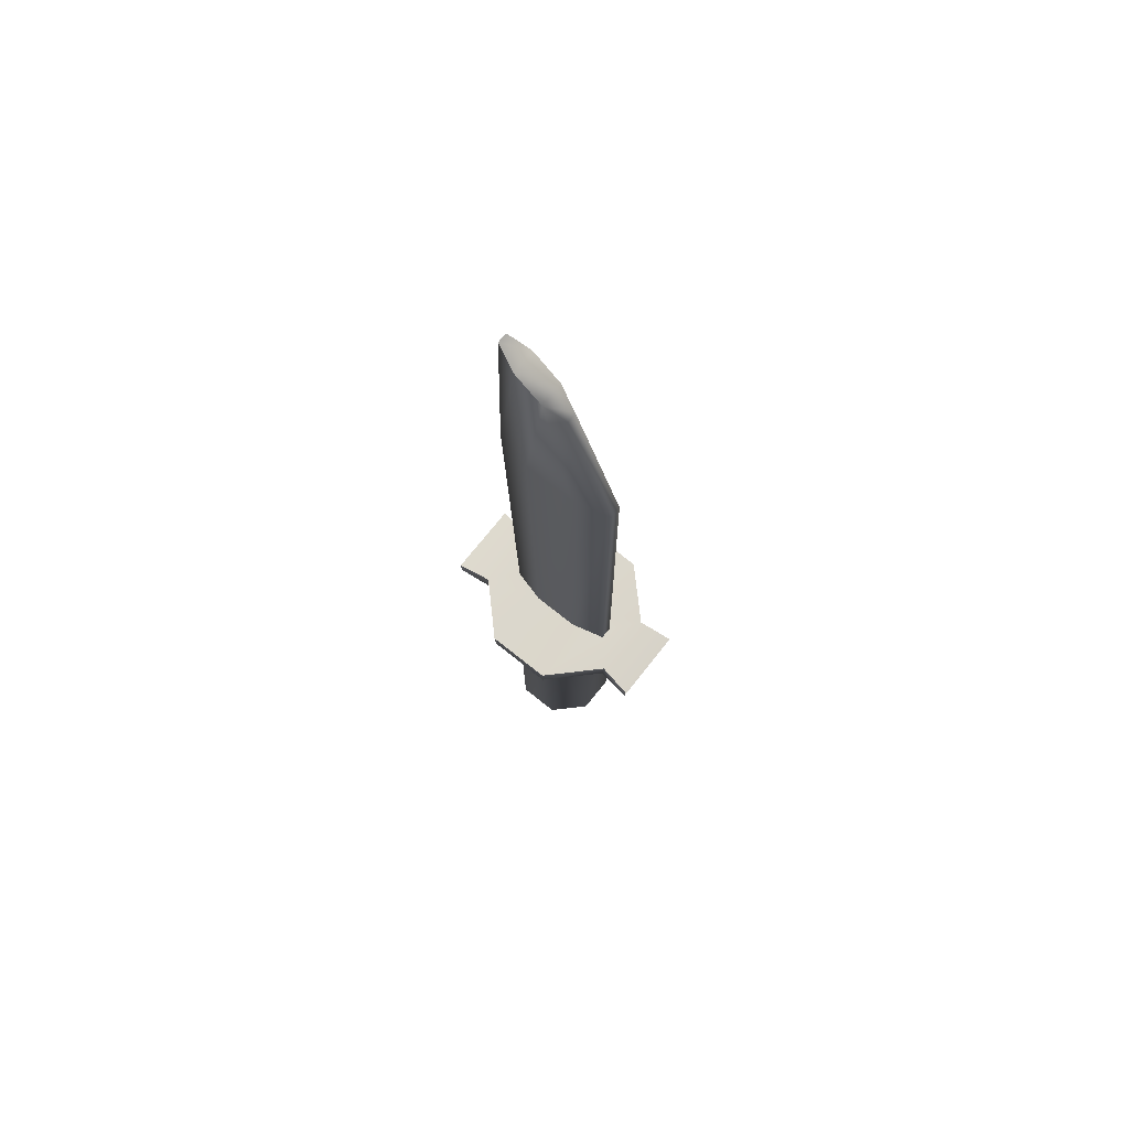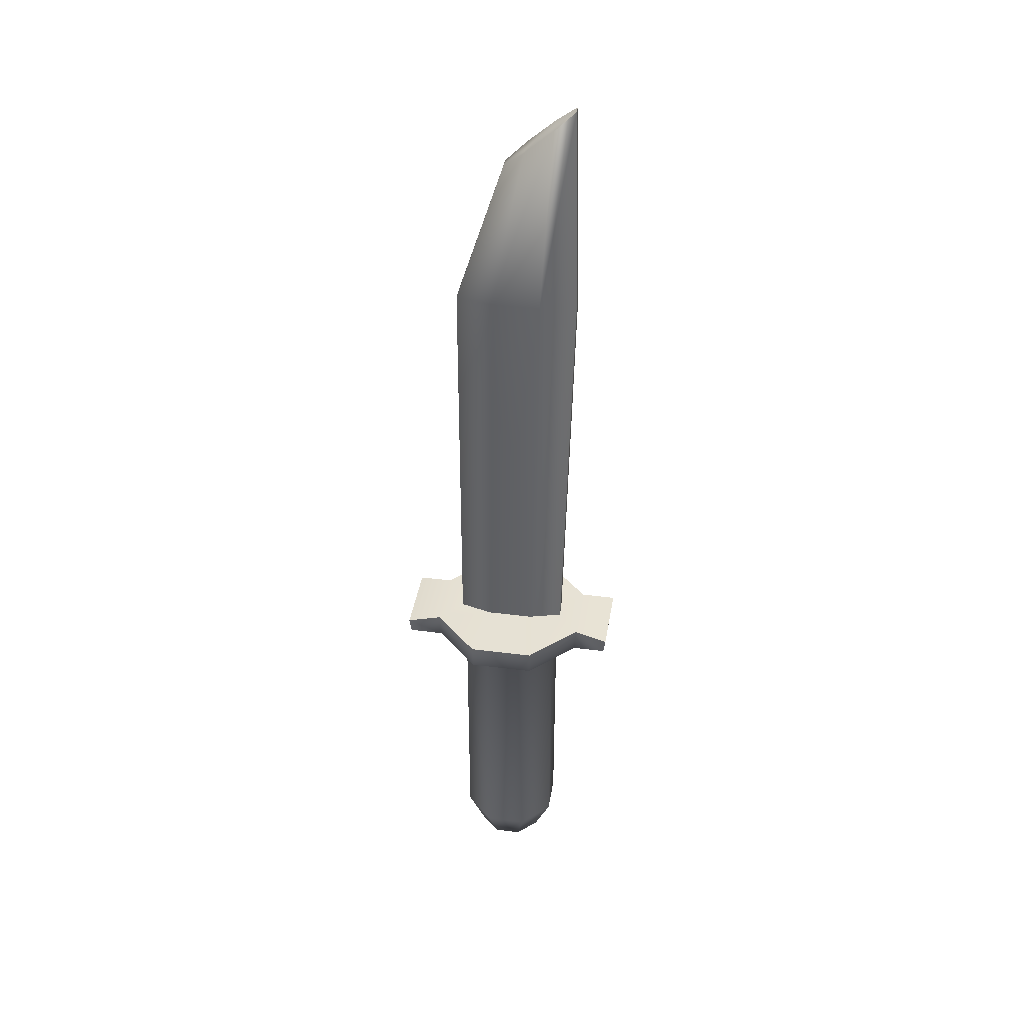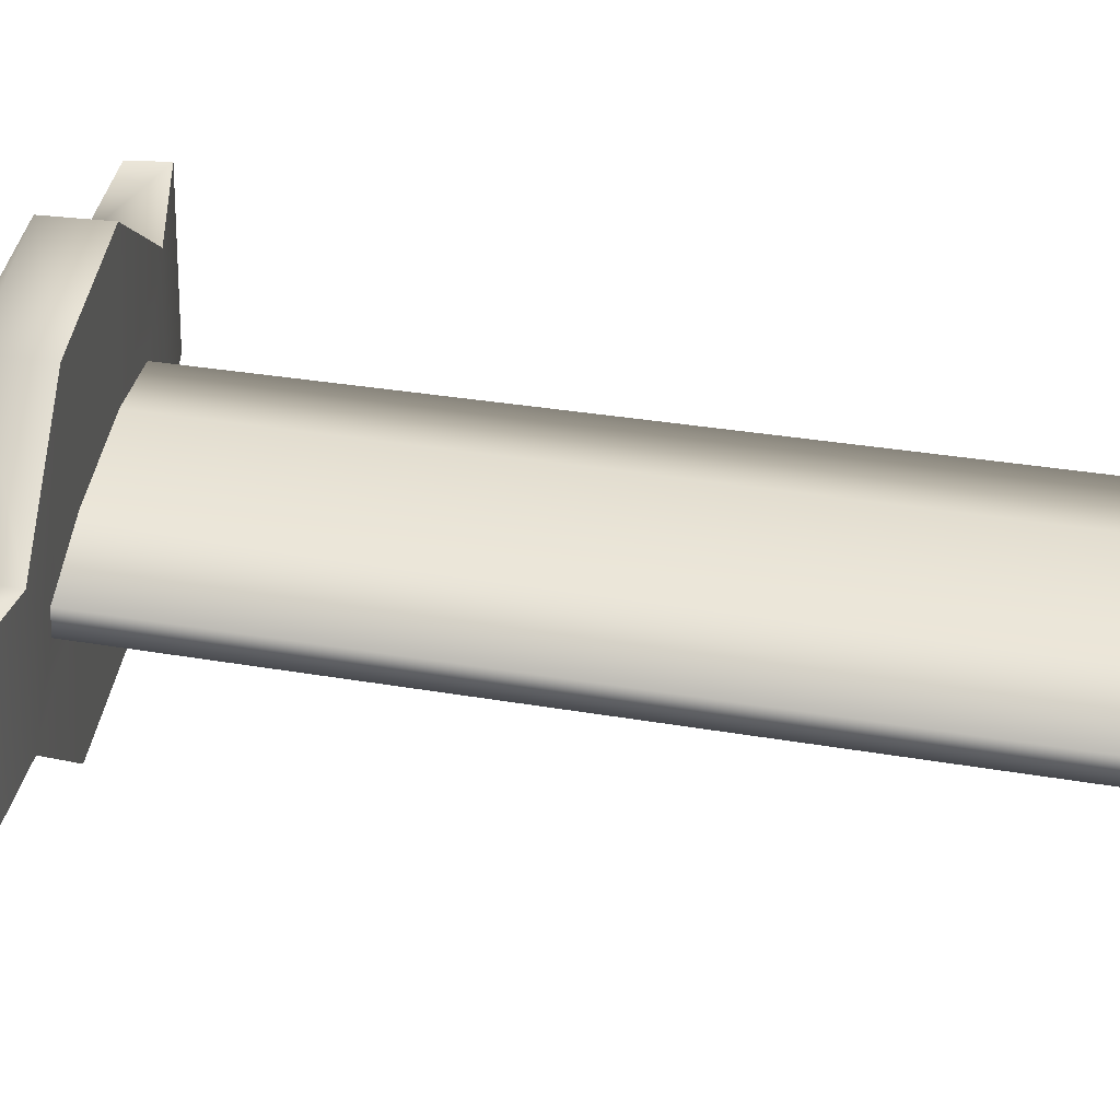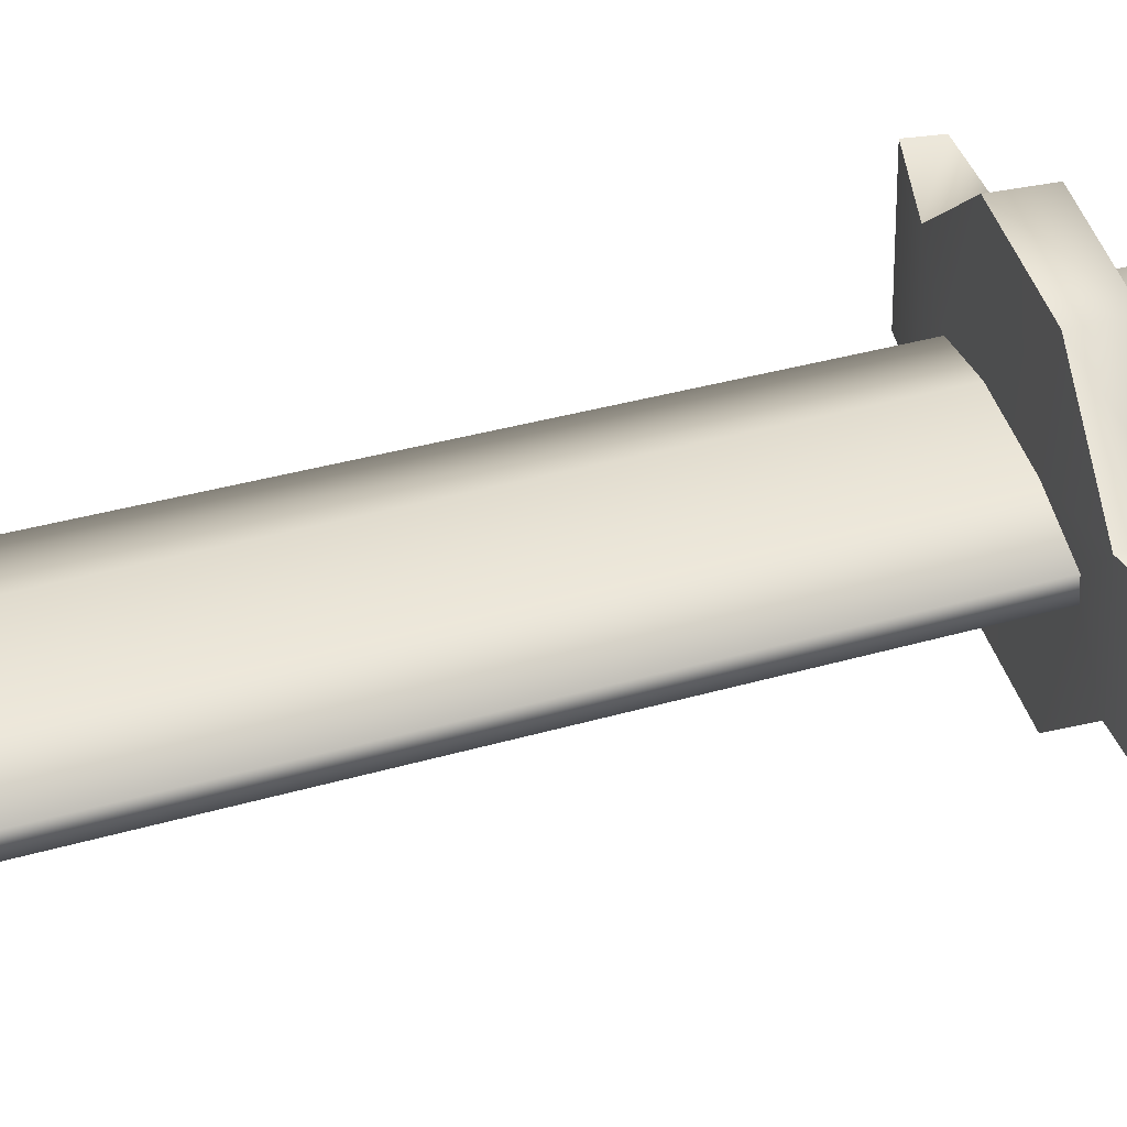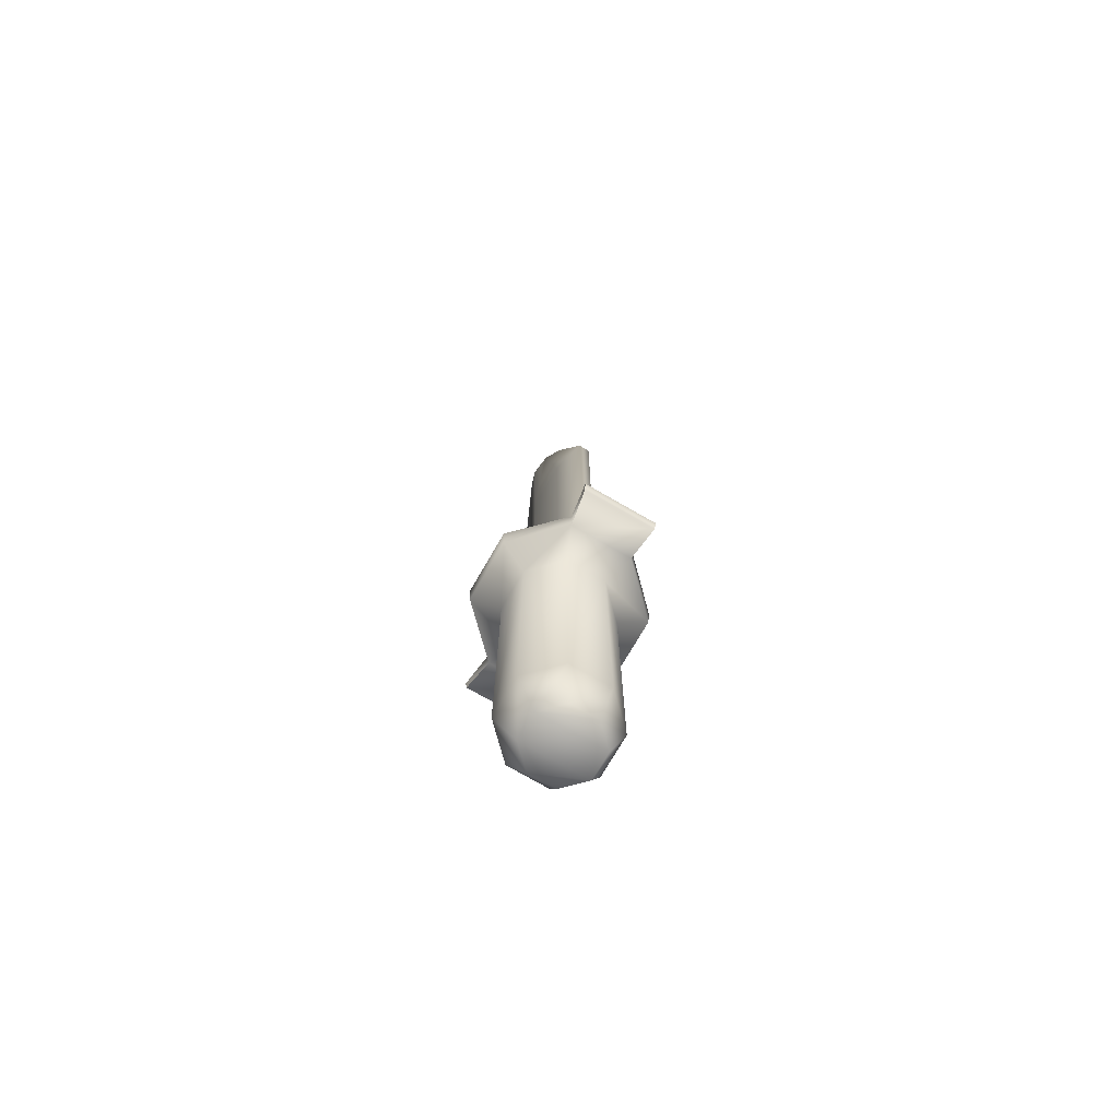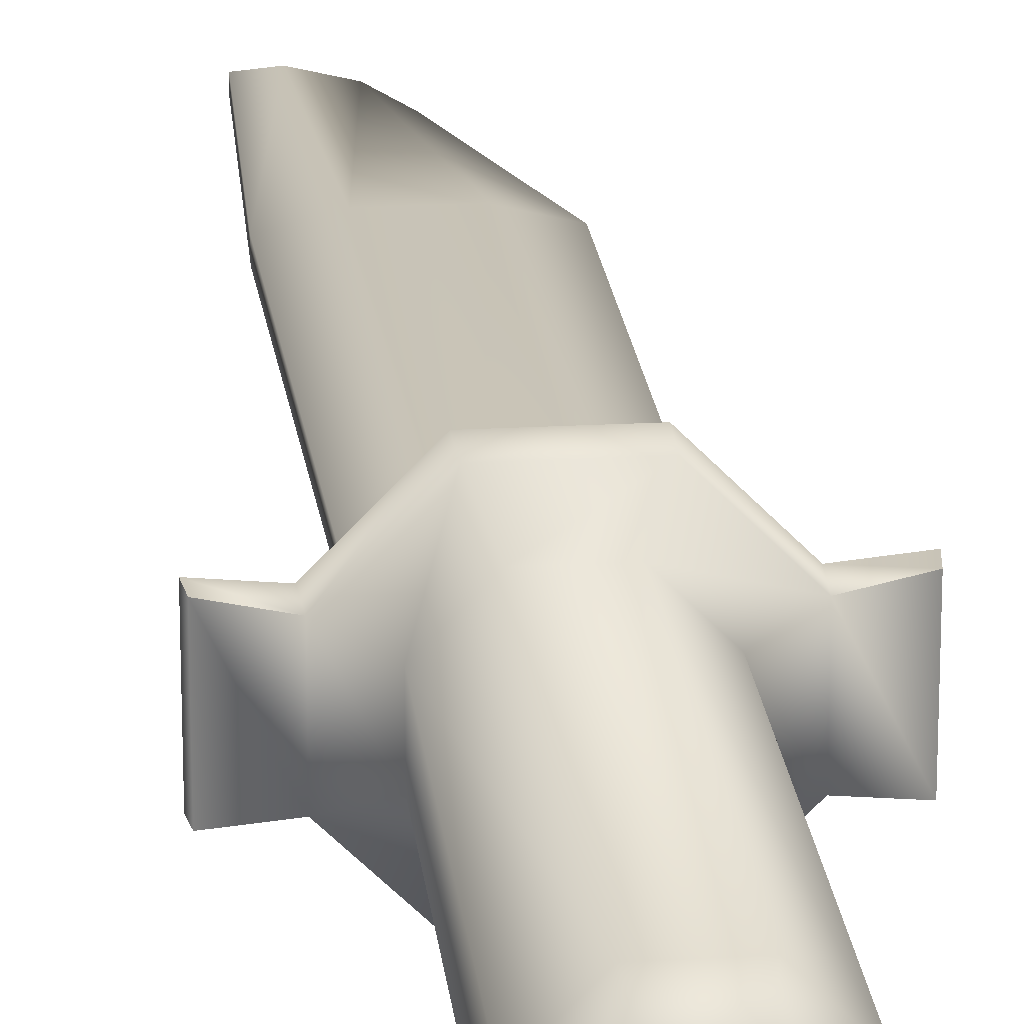
<metadata>
{"format":"obj","ext":"obj","renderer":"f3d","projection":"perspective","resolution":1024,"background":"white","views":[{"elev":73.6,"azim":-141.5,"up":"+Z"},{"elev":38.8,"azim":9.2,"up":"+Z"},{"elev":41.6,"azim":-78.3,"up":"+Y"},{"elev":41.6,"azim":72.1,"up":"+Y"},{"elev":-73.0,"azim":-119.9,"up":"+Z"},{"elev":20.6,"azim":174.1,"up":"+Y"}]}
</metadata>
<code>
g WaterKnife
v 0.05634 0.02311 0.298
v 0.05637 -0.02296 -0.01243
v 0.05626 -0.02319 0.2977
v 0.05622 0.02332 -0.01176
v 0.03762 -0.0195 -0.05277
v 0.03762 0.01141 -0.05277
v -0.05626 -0.02319 0.2977
v -0.05622 0.02332 -0.01176
v -0.05634 0.02311 0.298
v -0.05637 -0.02296 -0.01243
v -0.03762 0.01141 -0.05277
v -0.03762 -0.0195 -0.05277
v 0.02322 -0.05625 0.2974
v -0.02332 -0.05622 -0.01291
v -0.02322 -0.05625 0.2974
v 0.02332 -0.05622 -0.01291
v -0.01553 -0.04166 -0.05277
v 0.01553 -0.04166 -0.05277
v 0.08764 0.03585 0.3131
v 0.1261 0.0419 0.3188
v 0.1283 0.04238 0.336
v 0.08913 0.03625 0.3419
v 0.03685 0.0888 0.3422
v 0.03623 0.08751 0.3135
v -0.03685 0.0888 0.3422
v -0.03623 0.08751 0.3135
v -0.08913 0.03625 0.3419
v -0.08764 0.03585 0.3131
v -0.1261 0.0419 0.3188
v -0.1283 0.04238 0.336
v 0.08913 0.03625 0.3419
v 0.1283 0.04238 0.336
v 0.1281 -0.04315 0.3357
v 0.08901 -0.03699 0.3413
v 0.06399 0.00662 0.3418
v 0.02633 0.01663 0.3421
v 0.0639 -0.007206 0.3414
v 0.03685 0.0888 0.3422
v 0.03673 -0.0893 0.341
v -0.02633 0.01663 0.3421
v 0.02624 -0.01717 0.3412
v -0.03685 0.0888 0.3422
v -0.03673 -0.0893 0.341
v -0.06399 0.00662 0.3418
v -0.02624 -0.01717 0.3412
v -0.08913 0.03625 0.3419
v -0.08901 -0.03699 0.3413
v -0.0639 -0.007206 0.3414
v -0.1283 0.04238 0.336
v -0.1281 -0.04315 0.3357
v 0.0639 -0.007206 0.3414
v 0.07498 -0.007206 0.8111
v 0.07507 0.00662 0.8115
v 0.06399 0.00662 0.3418
v -0.05634 0.02311 0.298
v -0.08752 -0.03617 0.3126
v -0.05626 -0.02319 0.2977
v -0.08764 0.03585 0.3131
v -0.126 -0.0422 0.3185
v -0.1261 0.0419 0.3188
v -0.02329 0.05632 0.2982
v -0.03623 0.08751 0.3135
v 0.02329 0.05632 0.2982
v 0.03623 0.08751 0.3135
v 0.05634 0.02311 0.298
v 0.08764 0.03585 0.3131
v 0.05626 -0.02319 0.2977
v 0.08752 -0.03617 0.3126
v 0.1261 0.0419 0.3188
v 0.126 -0.0422 0.3185
v -0.02329 0.05632 0.2982
v -0.05634 0.02311 0.298
v -0.05622 0.02332 -0.01176
v -0.02317 0.05629 -0.01132
v -0.01553 0.03358 -0.05277
v -0.03762 0.01141 -0.05277
v 0.02322 -0.05625 0.2974
v 0.05626 -0.02319 0.2977
v 0.05637 -0.02296 -0.01243
v 0.02332 -0.05622 -0.01291
v 0.01553 -0.04166 -0.05277
v 0.03762 -0.0195 -0.05277
v -0.02332 -0.05622 -0.01291
v -0.05626 -0.02319 0.2977
v -0.02322 -0.05625 0.2974
v -0.05637 -0.02296 -0.01243
v -0.03762 -0.0195 -0.05277
v -0.01553 -0.04166 -0.05277
v -0.05626 -0.02319 0.2977
v -0.08752 -0.03617 0.3126
v -0.03612 -0.08761 0.3123
v -0.02322 -0.05625 0.2974
v 0.03612 -0.08761 0.3123
v 0.02322 -0.05625 0.2974
v 0.08752 -0.03617 0.3126
v 0.05626 -0.02319 0.2977
v 0.01553 -0.04166 -0.05277
v 0.03762 -0.0195 -0.05277
v 0.03762 0.01141 -0.05277
v 0.01553 0.03358 -0.05277
v 0.01553 0.03358 -0.05277
v -0.01553 -0.04166 -0.05277
v 0.01553 -0.04166 -0.05277
v -0.01553 0.03358 -0.05277
v -0.03762 -0.0195 -0.05277
v -0.03762 0.01141 -0.05277
v -0.02317 0.05629 -0.01132
v -0.01553 0.03358 -0.05277
v 0.01553 0.03358 -0.05277
v 0.02317 0.05629 -0.01132
v -0.02329 0.05632 0.2982
v 0.03762 0.01141 -0.05277
v 0.02329 0.05632 0.2982
v 0.05622 0.02332 -0.01176
v 0.05634 0.02311 0.298
v 0.126 -0.0422 0.3185
v 0.1281 -0.04315 0.3357
v 0.1283 0.04238 0.336
v 0.1261 0.0419 0.3188
v -0.1261 0.0419 0.3188
v -0.1283 0.04238 0.336
v -0.1281 -0.04315 0.3357
v -0.126 -0.0422 0.3185
v 0.08901 -0.03699 0.3413
v 0.1281 -0.04315 0.3357
v 0.126 -0.0422 0.3185
v 0.08752 -0.03617 0.3126
v 0.03612 -0.08761 0.3123
v 0.03673 -0.0893 0.341
v -0.03612 -0.08761 0.3123
v -0.03673 -0.0893 0.341
v -0.08752 -0.03617 0.3126
v -0.08901 -0.03699 0.3413
v -0.1281 -0.04315 0.3357
v -0.126 -0.0422 0.3185
v -0.06399 0.00662 0.3418
v -0.06305 -0.007206 0.8111
v -0.0639 -0.007206 0.3414
v -0.06314 0.00662 0.8115
v -0.008009 -0.005871 0.9818
v -0.008261 0.005289 0.9819
v 0.01444 0.01337 1.002
v 0.01497 -0.01391 1.002
v 0.0464 0.01337 1.03
v 0.04683 -0.01391 1.03
v 0.06941 0.005289 1.05
v 0.06956 -0.005871 1.05
v 0.02624 -0.01717 0.3412
v 0.07498 -0.007206 0.8111
v 0.0639 -0.007206 0.3414
v 0.03431 -0.01717 0.8109
v 0.06956 -0.005871 1.05
v -0.02624 -0.01717 0.3412
v 0.04683 -0.01391 1.03
v -0.02237 -0.01717 0.8109
v -0.0639 -0.007206 0.3414
v 0.01497 -0.01391 1.002
v -0.06305 -0.007206 0.8111
v -0.008009 -0.005871 0.9818
v -0.02633 0.01663 0.3421
v -0.06314 0.00662 0.8115
v -0.06399 0.00662 0.3418
v -0.02247 0.01663 0.8118
v -0.008261 0.005289 0.9819
v 0.02633 0.01663 0.3421
v 0.01444 0.01337 1.002
v 0.0344 0.01663 0.8118
v 0.06399 0.00662 0.3418
v 0.0464 0.01337 1.03
v 0.07507 0.00662 0.8115
v 0.06941 0.005289 1.05
v 0.07498 -0.007206 0.8111
v 0.06956 -0.005871 1.05
v 0.06941 0.005289 1.05
v 0.07507 0.00662 0.8115
g WaterKnife_0
f 3 2 1
f 2 4 1
f 2 5 4
f 5 6 4
f 9 8 7
f 8 10 7
f 8 11 10
f 11 12 10
f 15 14 13
f 14 16 13
f 14 17 16
f 17 18 16
f 21 20 19
f 22 21 19
f 23 22 19
f 24 23 19
f 25 23 24
f 26 25 24
f 27 25 26
f 28 27 26
f 28 29 27
f 29 30 27
f 33 32 31
f 34 33 31
f 34 31 35
f 35 31 36
f 37 34 35
f 31 38 36
f 39 34 37
f 36 38 40
f 41 39 37
f 38 42 40
f 43 39 41
f 40 42 44
f 45 43 41
f 42 46 44
f 47 43 45
f 44 46 48
f 48 47 45
f 46 47 48
f 46 49 47
f 49 50 47
f 53 52 51
f 54 53 51
f 57 56 55
f 56 58 55
f 56 59 58
f 59 60 58
f 55 58 61
f 58 62 61
f 61 62 63
f 62 64 63
f 63 64 65
f 64 66 65
f 65 66 67
f 66 68 67
f 66 69 68
f 69 70 68
f 73 72 71
f 74 73 71
f 74 75 73
f 75 76 73
f 79 78 77
f 80 79 77
f 80 81 79
f 81 82 79
f 85 84 83
f 84 86 83
f 86 87 83
f 87 88 83
f 91 90 89
f 92 91 89
f 93 91 92
f 94 93 92
f 95 93 94
f 96 95 94
f 99 98 97
f 97 100 99
f 103 102 101
f 102 104 101
f 102 105 104
f 105 106 104
f 109 108 107
f 110 109 107
f 110 107 111
f 112 109 110
f 113 110 111
f 114 112 110
f 110 113 115
f 114 110 115
f 118 117 116
f 119 118 116
f 122 121 120
f 123 122 120
f 126 125 124
f 127 126 124
f 127 124 128
f 124 129 128
f 128 129 130
f 129 131 130
f 130 131 132
f 131 133 132
f 133 134 132
f 134 135 132
f 138 137 136
f 137 139 136
f 137 140 139
f 140 141 139
f 142 141 140
f 142 140 143
f 144 142 143
f 144 143 145
f 146 144 145
f 145 147 146
f 150 149 148
f 149 151 148
f 149 152 151
f 148 151 153
f 152 154 151
f 151 155 153
f 151 154 155
f 153 155 156
f 154 157 155
f 155 158 156
f 155 157 158
f 157 159 158
f 162 161 160
f 161 163 160
f 161 164 163
f 160 163 165
f 164 166 163
f 163 167 165
f 163 166 167
f 165 167 168
f 166 169 167
f 167 170 168
f 167 169 170
f 169 171 170
f 174 173 172
f 175 174 172

</code>
